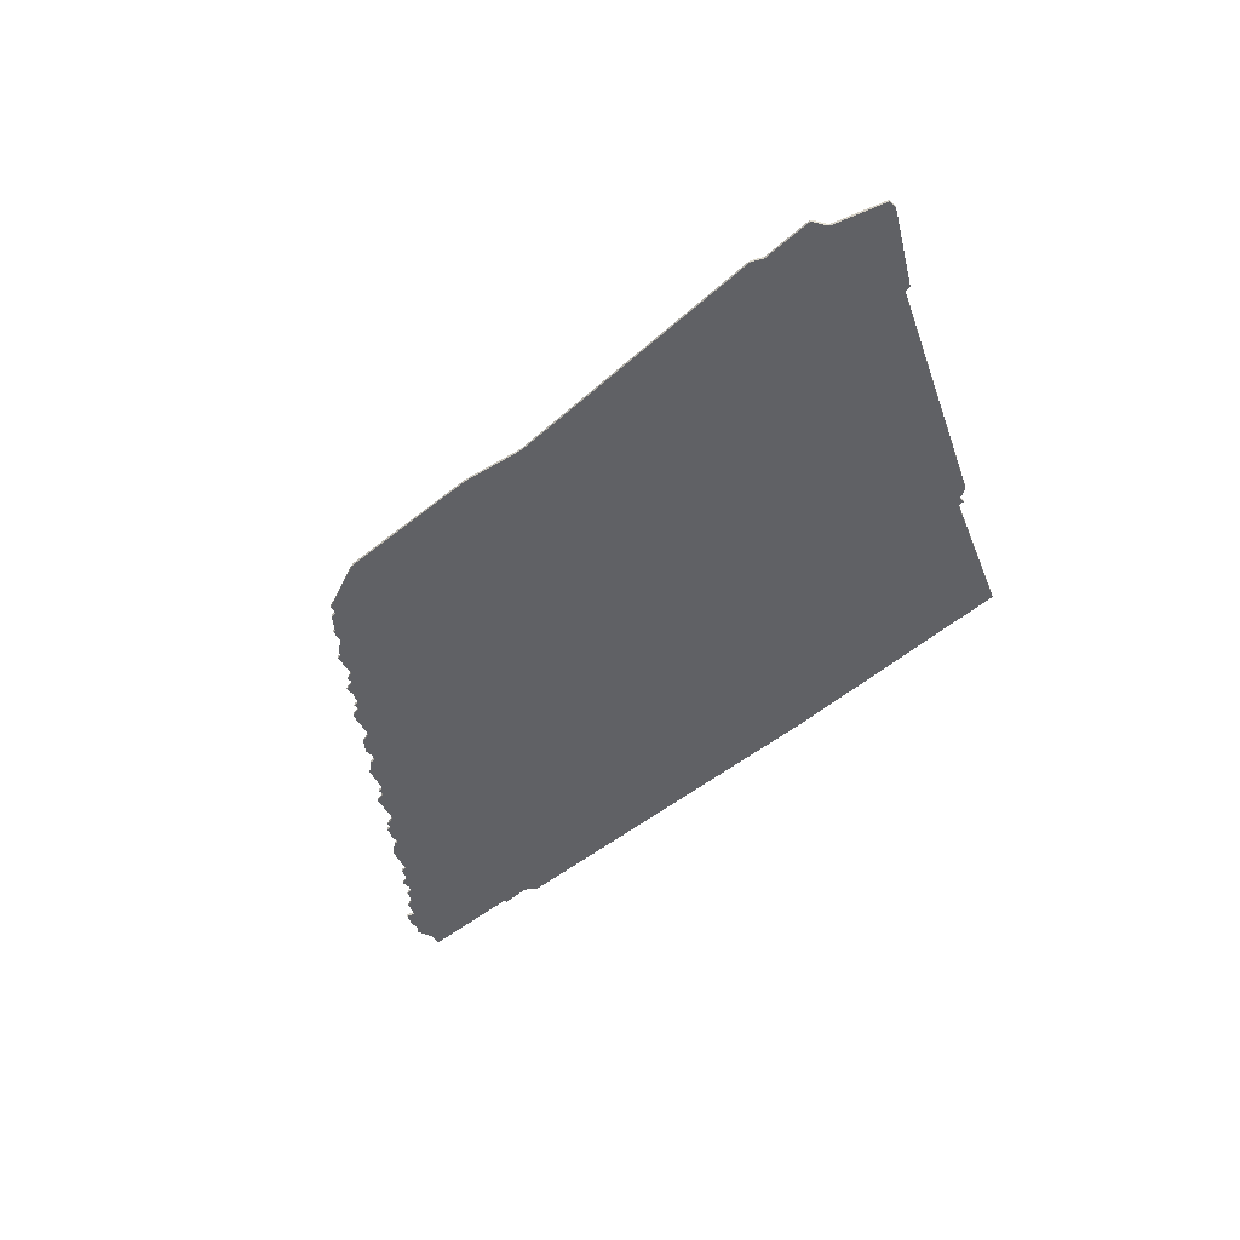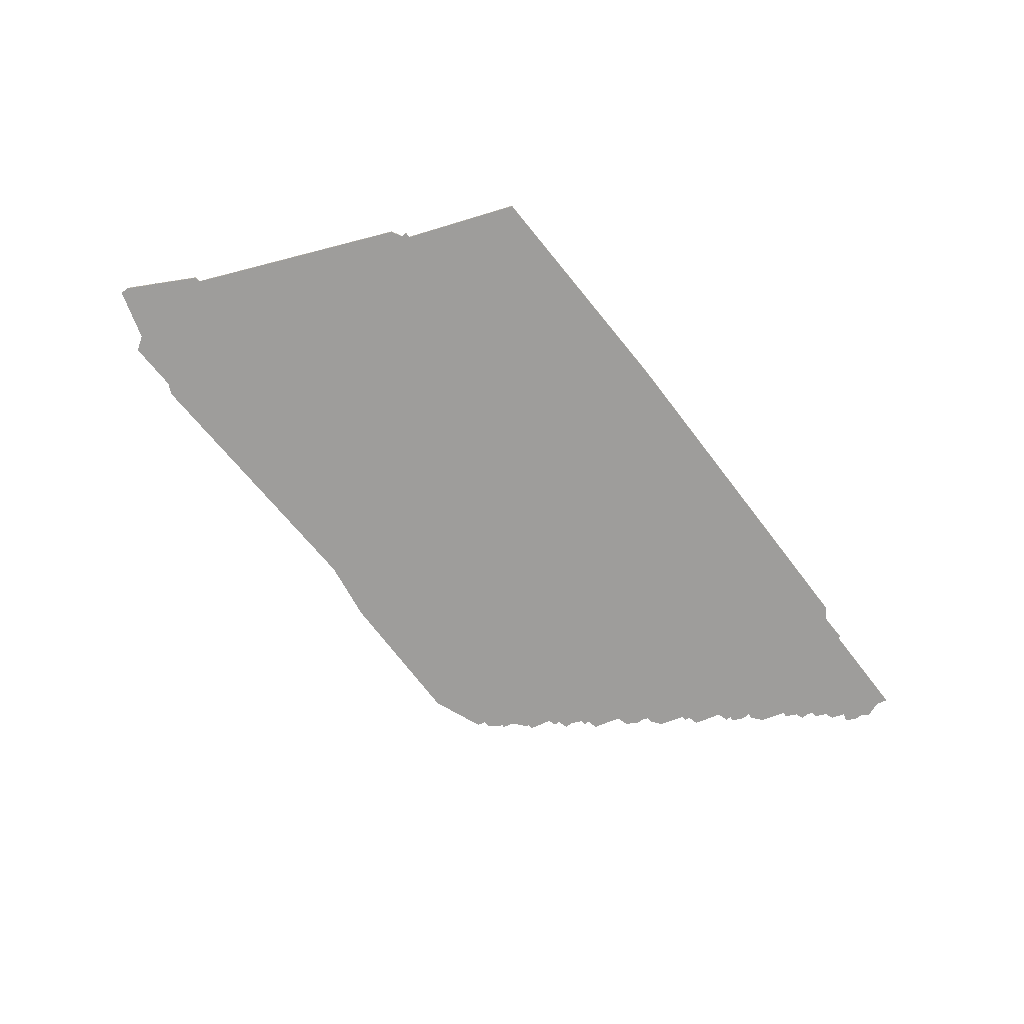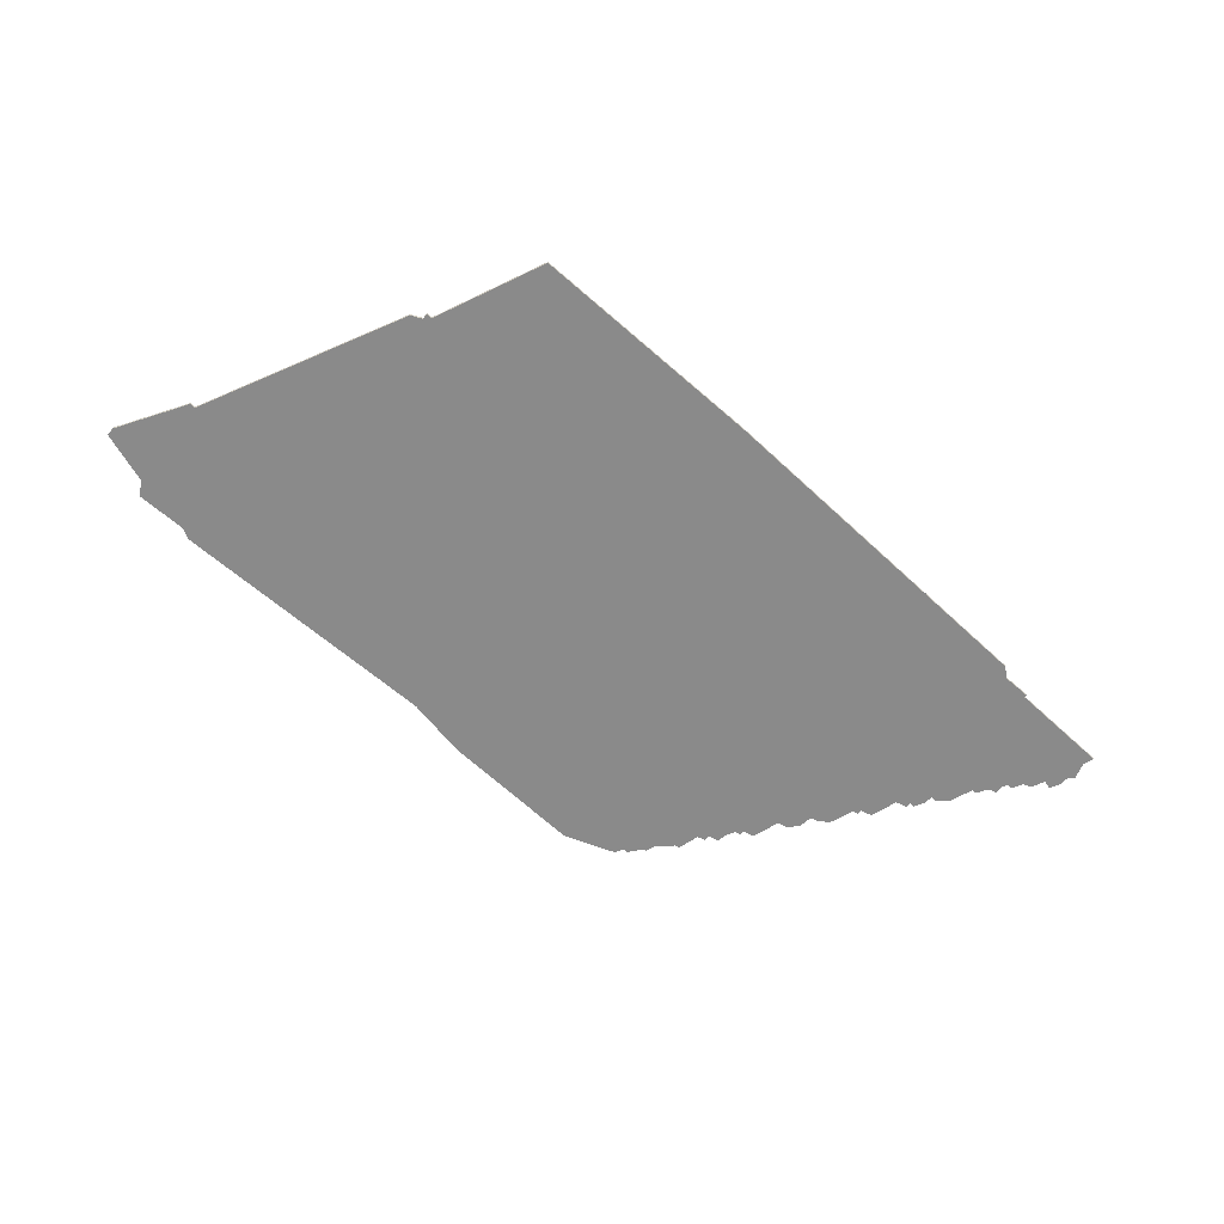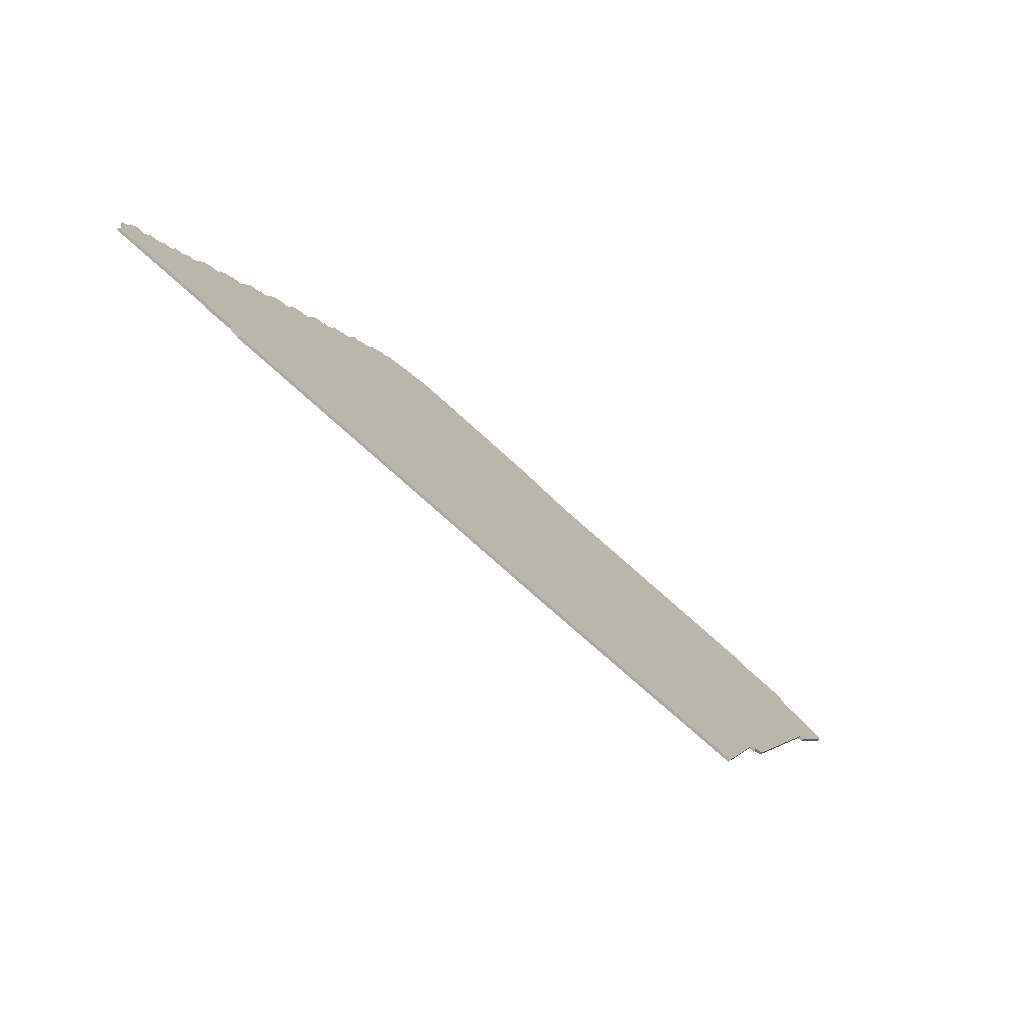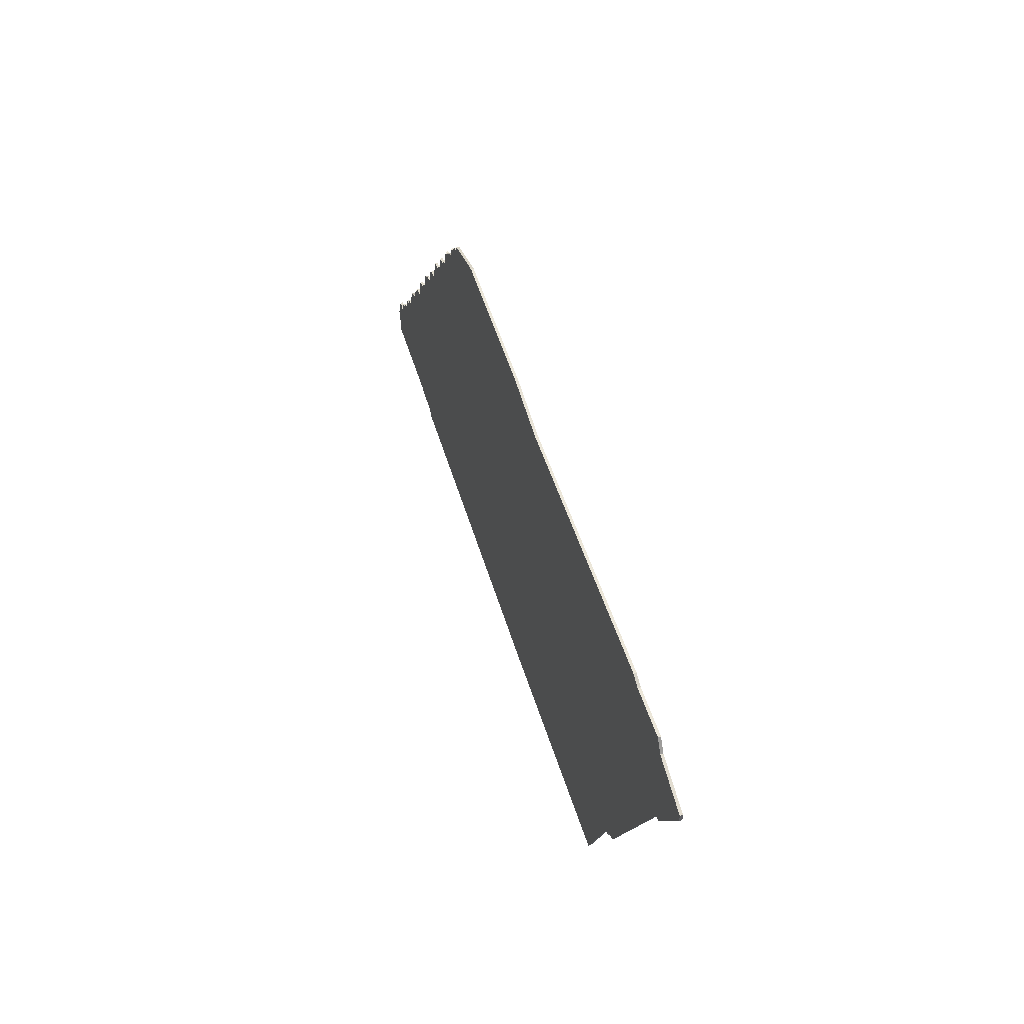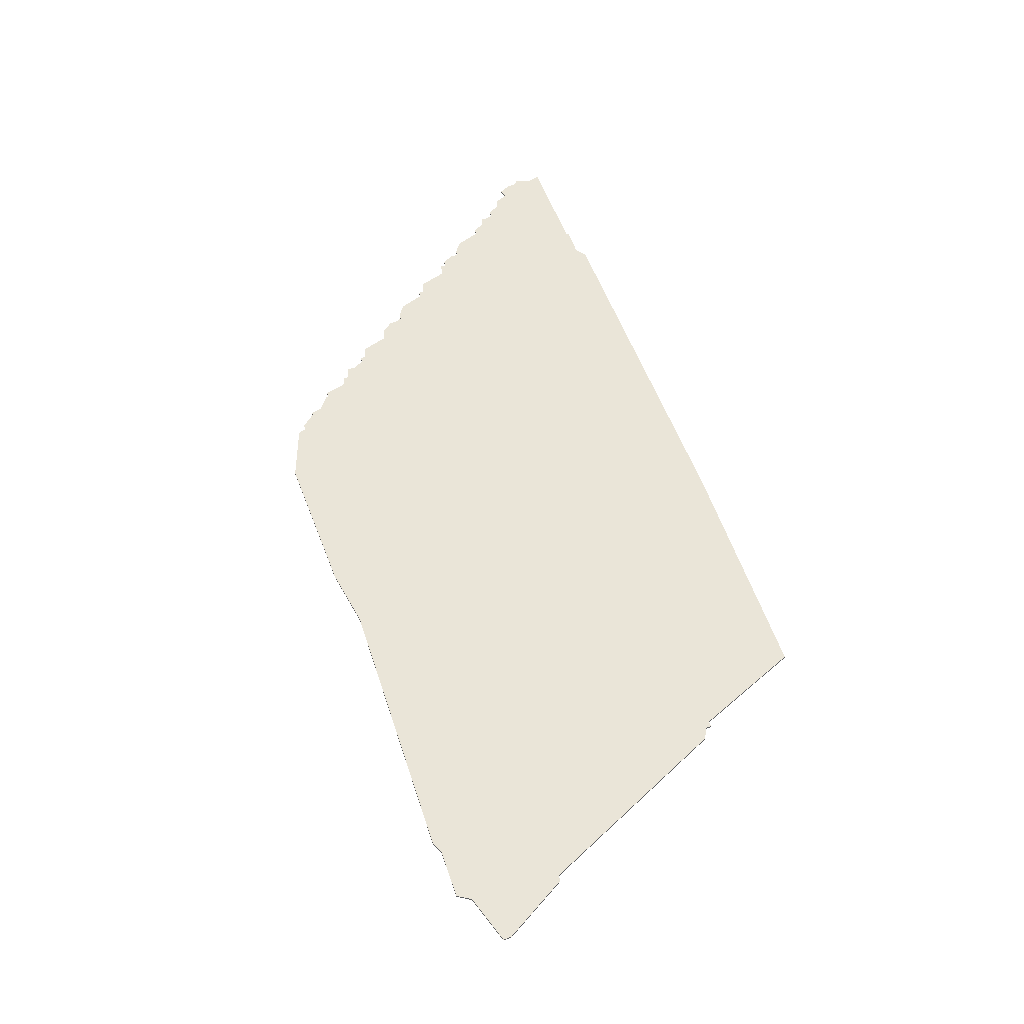
<metadata>
{"format":"obj","ext":"obj","renderer":"f3d","projection":"perspective","resolution":1024,"background":"white","views":[{"elev":-49.1,"azim":-136.0,"up":"+Z"},{"elev":-70.5,"azim":-50.9,"up":"+Z"},{"elev":-63.5,"azim":-41.6,"up":"+Z"},{"elev":-75.1,"azim":138.2,"up":"+Y"},{"elev":51.7,"azim":-107.0,"up":"+Y"},{"elev":59.2,"azim":-109.1,"up":"+Z"}]}
</metadata>
<code>
v 394 -207 0
v 391 -208 0
v 391 -211 0
v 405 -235 0
v 407 -235 0
v 440 -307 0
v 444 -309 0
v 444 -311 0
v 446 -311 0
v 462 -350 0
v 548 -350 0
v 678 -346 0
v 682 -343 0
v 692 -343 0
v 692 -342 0
v 729 -341 0
v 728 -337 0
v 730 -331 0
v 728 -329 0
v 728 -326 0
v 726 -322 0
v 723 -323 0
v 721 -318 0
v 718 -317 0
v 716 -313 0
v 714 -313 0
v 713 -311 0
v 713 -308 0
v 710 -307 0
v 708 -303 0
v 706 -303 0
v 703 -294 0
v 699 -291 0
v 697 -291 0
v 697 -288 0
v 695 -284 0
v 693 -284 0
v 693 -282 0
v 689 -281 0
v 686 -271 0
v 682 -270 0
v 682 -268 0
v 680 -268 0
v 677 -259 0
v 673 -256 0
v 671 -256 0
v 670 -254 0
v 670 -251 0
v 667 -247 0
v 663 -246 0
v 660 -236 0
v 656 -235 0
v 656 -233 0
v 654 -233 0
v 652 -229 0
v 652 -226 0
v 648 -225 0
v 648 -223 0
v 645 -222 0
v 643 -214 0
v 641 -214 0
v 641 -213 0
v 636 -209 0
v 635 -205 0
v 634 -205 0
v 630 -200 0
v 628 -200 0
v 627 -197 0
v 608 -190 0
v 555 -192 0
v 533 -196 0
v 434 -195 0
v 430 -197 0
v 412 -197 0
v 409 -202 0
v 394 -207 1
v 391 -208 1
v 391 -211 1
v 405 -235 1
v 407 -235 1
v 440 -307 1
v 444 -309 1
v 444 -311 1
v 446 -311 1
v 462 -350 1
v 548 -350 1
v 678 -346 1
v 682 -343 1
v 692 -343 1
v 692 -342 1
v 729 -341 1
v 728 -337 1
v 730 -331 1
v 728 -329 1
v 728 -326 1
v 726 -322 1
v 723 -323 1
v 721 -318 1
v 718 -317 1
v 716 -313 1
v 714 -313 1
v 713 -311 1
v 713 -308 1
v 710 -307 1
v 708 -303 1
v 706 -303 1
v 703 -294 1
v 699 -291 1
v 697 -291 1
v 697 -288 1
v 695 -284 1
v 693 -284 1
v 693 -282 1
v 689 -281 1
v 686 -271 1
v 682 -270 1
v 682 -268 1
v 680 -268 1
v 677 -259 1
v 673 -256 1
v 671 -256 1
v 670 -254 1
v 670 -251 1
v 667 -247 1
v 663 -246 1
v 660 -236 1
v 656 -235 1
v 656 -233 1
v 654 -233 1
v 652 -229 1
v 652 -226 1
v 648 -225 1
v 648 -223 1
v 645 -222 1
v 643 -214 1
v 641 -214 1
v 641 -213 1
v 636 -209 1
v 635 -205 1
v 634 -205 1
v 630 -200 1
v 628 -200 1
v 627 -197 1
v 608 -190 1
v 555 -192 1
v 533 -196 1
v 434 -195 1
v 430 -197 1
v 412 -197 1
v 409 -202 1
f 3 2 1
f 5 4 3
f 7 6 5
f 9 8 7
f 11 10 9
f 13 12 11
f 15 14 13
f 17 16 15
f 19 18 17
f 21 20 19
f 24 23 22
f 26 25 24
f 29 28 27
f 31 30 29
f 33 32 31
f 36 35 34
f 39 38 37
f 41 40 39
f 43 42 41
f 45 44 43
f 49 48 47
f 52 51 50
f 54 53 52
f 57 56 55
f 59 58 57
f 61 60 59
f 63 62 61
f 65 64 63
f 67 66 65
f 69 68 67
f 71 70 69
f 73 72 71
f 75 74 73
f 3 1 75
f 9 7 5
f 13 11 9
f 17 15 13
f 21 19 17
f 26 24 22
f 29 27 26
f 34 33 31
f 37 36 34
f 43 41 39
f 46 45 43
f 50 49 47
f 54 52 50
f 57 55 54
f 63 61 59
f 67 65 63
f 71 69 67
f 75 73 71
f 5 3 75
f 13 9 5
f 21 17 13
f 31 29 26
f 39 37 34
f 46 43 39
f 50 47 46
f 57 54 50
f 67 63 59
f 75 71 67
f 13 5 75
f 22 21 13
f 39 34 31
f 50 46 39
f 59 57 50
f 75 67 59
f 22 13 75
f 59 50 39
f 26 22 75
f 75 59 39
f 31 26 75
f 75 39 31
f 76 77 78
f 78 79 80
f 80 81 82
f 82 83 84
f 84 85 86
f 86 87 88
f 88 89 90
f 90 91 92
f 92 93 94
f 94 95 96
f 97 98 99
f 99 100 101
f 102 103 104
f 104 105 106
f 106 107 108
f 109 110 111
f 112 113 114
f 114 115 116
f 116 117 118
f 118 119 120
f 122 123 124
f 125 126 127
f 127 128 129
f 130 131 132
f 132 133 134
f 134 135 136
f 136 137 138
f 138 139 140
f 140 141 142
f 142 143 144
f 144 145 146
f 146 147 148
f 148 149 150
f 150 76 78
f 80 82 84
f 84 86 88
f 88 90 92
f 92 94 96
f 97 99 101
f 101 102 104
f 106 108 109
f 109 111 112
f 114 116 118
f 118 120 121
f 122 124 125
f 125 127 129
f 129 130 132
f 134 136 138
f 138 140 142
f 142 144 146
f 146 148 150
f 150 78 80
f 80 84 88
f 88 92 96
f 101 104 106
f 109 112 114
f 114 118 121
f 121 122 125
f 125 129 132
f 134 138 142
f 142 146 150
f 150 80 88
f 88 96 97
f 106 109 114
f 114 121 125
f 125 132 134
f 134 142 150
f 150 88 97
f 114 125 134
f 150 97 101
f 114 134 150
f 150 101 106
f 106 114 150
f 77 76 2
f 2 76 1
f 78 77 3
f 3 77 2
f 79 78 4
f 4 78 3
f 80 79 5
f 5 79 4
f 81 80 6
f 6 80 5
f 82 81 7
f 7 81 6
f 83 82 8
f 8 82 7
f 84 83 9
f 9 83 8
f 85 84 10
f 10 84 9
f 86 85 11
f 11 85 10
f 87 86 12
f 12 86 11
f 88 87 13
f 13 87 12
f 89 88 14
f 14 88 13
f 90 89 15
f 15 89 14
f 91 90 16
f 16 90 15
f 92 91 17
f 17 91 16
f 93 92 18
f 18 92 17
f 94 93 19
f 19 93 18
f 95 94 20
f 20 94 19
f 96 95 21
f 21 95 20
f 97 96 22
f 22 96 21
f 98 97 23
f 23 97 22
f 99 98 24
f 24 98 23
f 100 99 25
f 25 99 24
f 101 100 26
f 26 100 25
f 102 101 27
f 27 101 26
f 103 102 28
f 28 102 27
f 104 103 29
f 29 103 28
f 105 104 30
f 30 104 29
f 106 105 31
f 31 105 30
f 107 106 32
f 32 106 31
f 108 107 33
f 33 107 32
f 109 108 34
f 34 108 33
f 110 109 35
f 35 109 34
f 111 110 36
f 36 110 35
f 112 111 37
f 37 111 36
f 113 112 38
f 38 112 37
f 114 113 39
f 39 113 38
f 115 114 40
f 40 114 39
f 116 115 41
f 41 115 40
f 117 116 42
f 42 116 41
f 118 117 43
f 43 117 42
f 119 118 44
f 44 118 43
f 120 119 45
f 45 119 44
f 121 120 46
f 46 120 45
f 122 121 47
f 47 121 46
f 123 122 48
f 48 122 47
f 124 123 49
f 49 123 48
f 125 124 50
f 50 124 49
f 126 125 51
f 51 125 50
f 127 126 52
f 52 126 51
f 128 127 53
f 53 127 52
f 129 128 54
f 54 128 53
f 130 129 55
f 55 129 54
f 131 130 56
f 56 130 55
f 132 131 57
f 57 131 56
f 133 132 58
f 58 132 57
f 134 133 59
f 59 133 58
f 135 134 60
f 60 134 59
f 136 135 61
f 61 135 60
f 137 136 62
f 62 136 61
f 138 137 63
f 63 137 62
f 139 138 64
f 64 138 63
f 140 139 65
f 65 139 64
f 141 140 66
f 66 140 65
f 142 141 67
f 67 141 66
f 143 142 68
f 68 142 67
f 144 143 69
f 69 143 68
f 145 144 70
f 70 144 69
f 146 145 71
f 71 145 70
f 147 146 72
f 72 146 71
f 148 147 73
f 73 147 72
f 149 148 74
f 74 148 73
f 76 150 1
f 1 150 75
f 150 149 75
f 75 149 74

</code>
